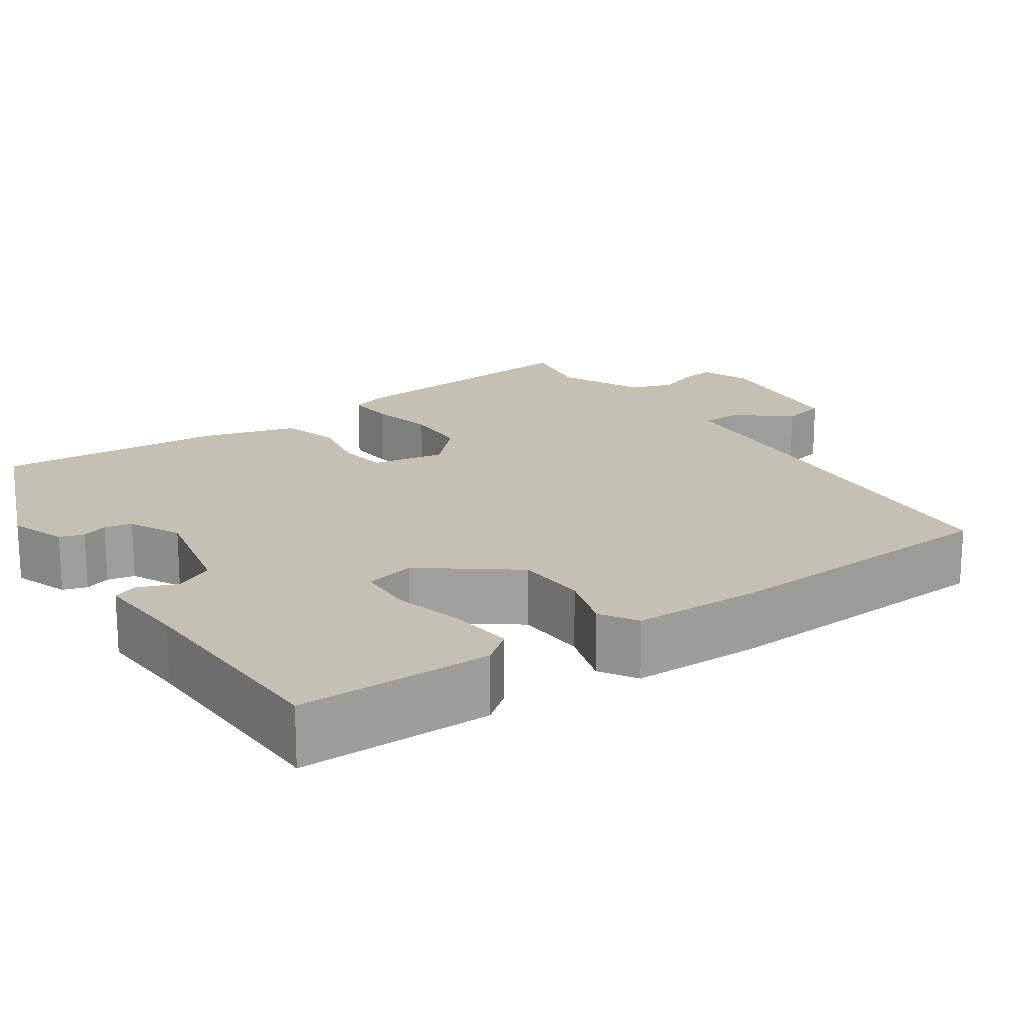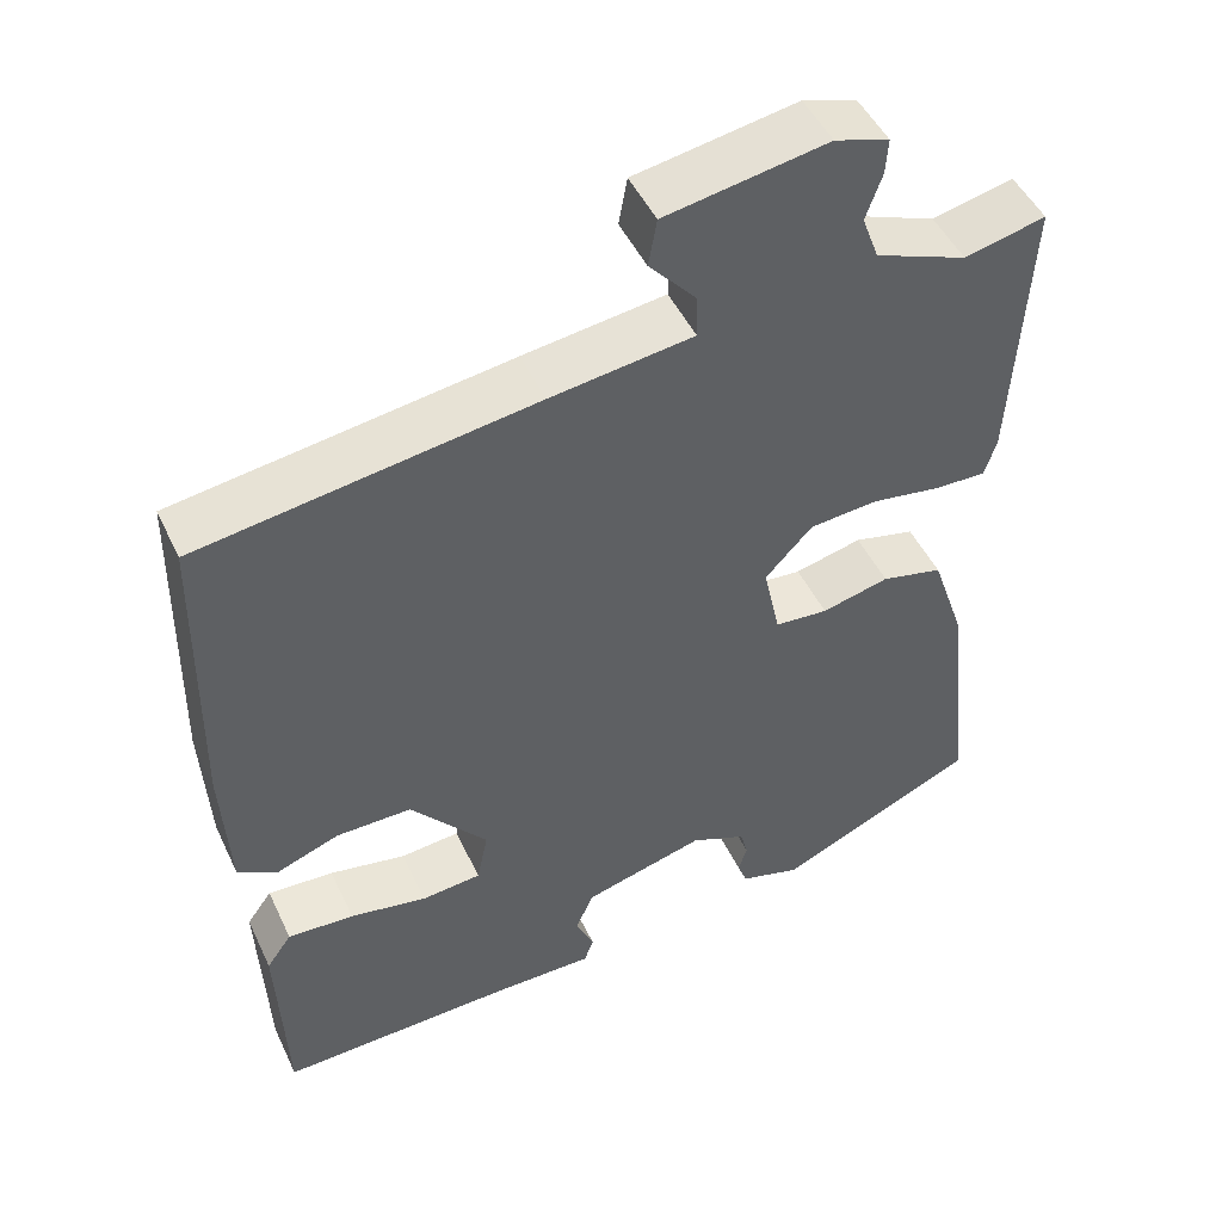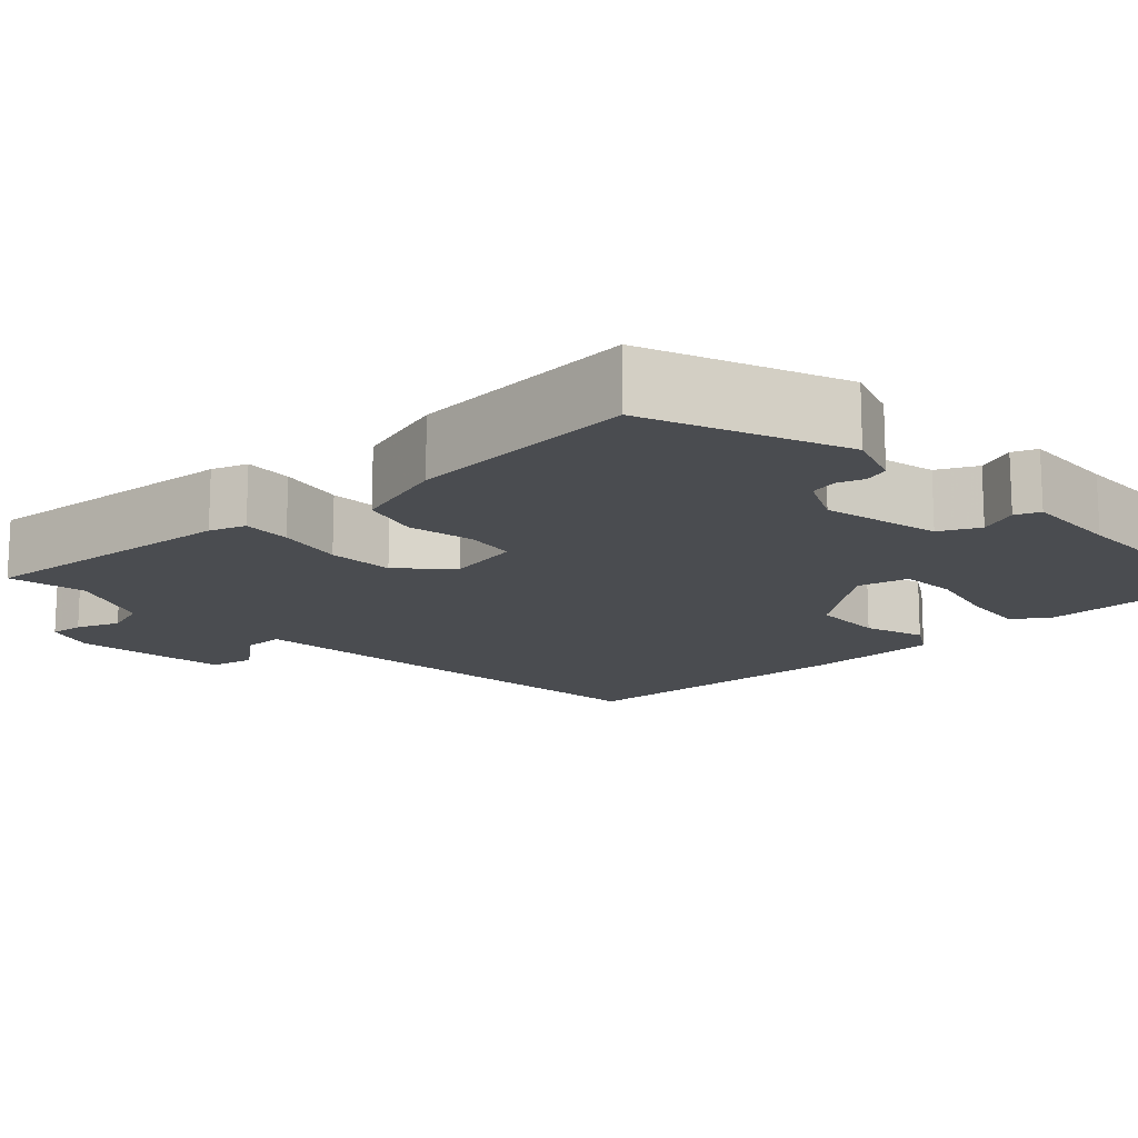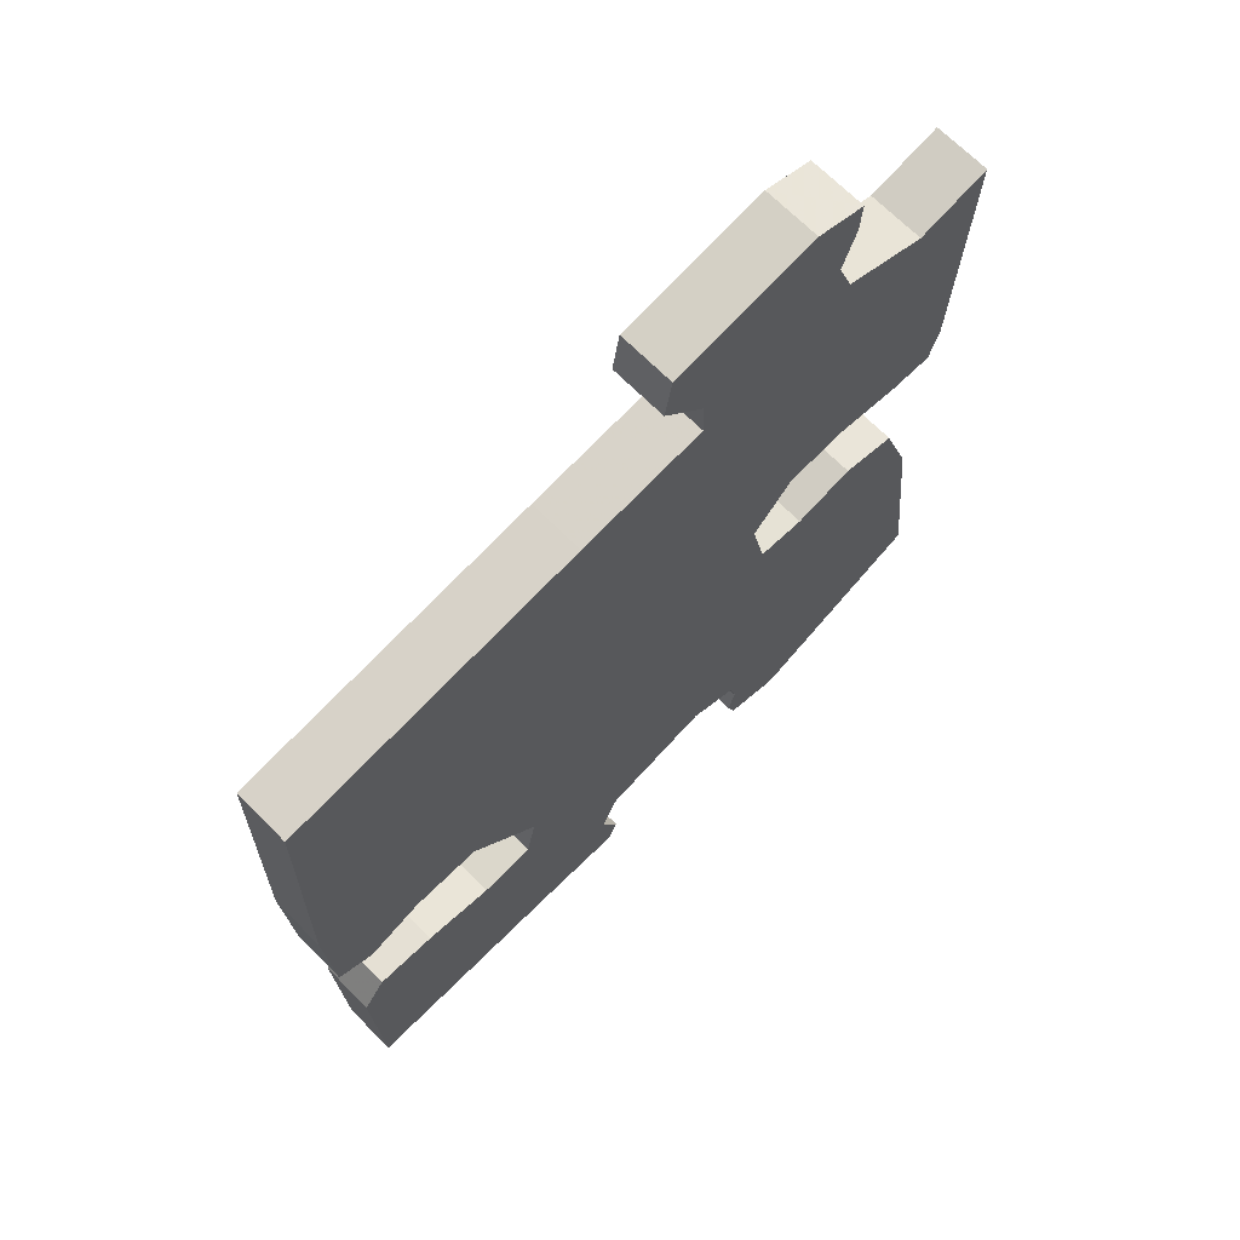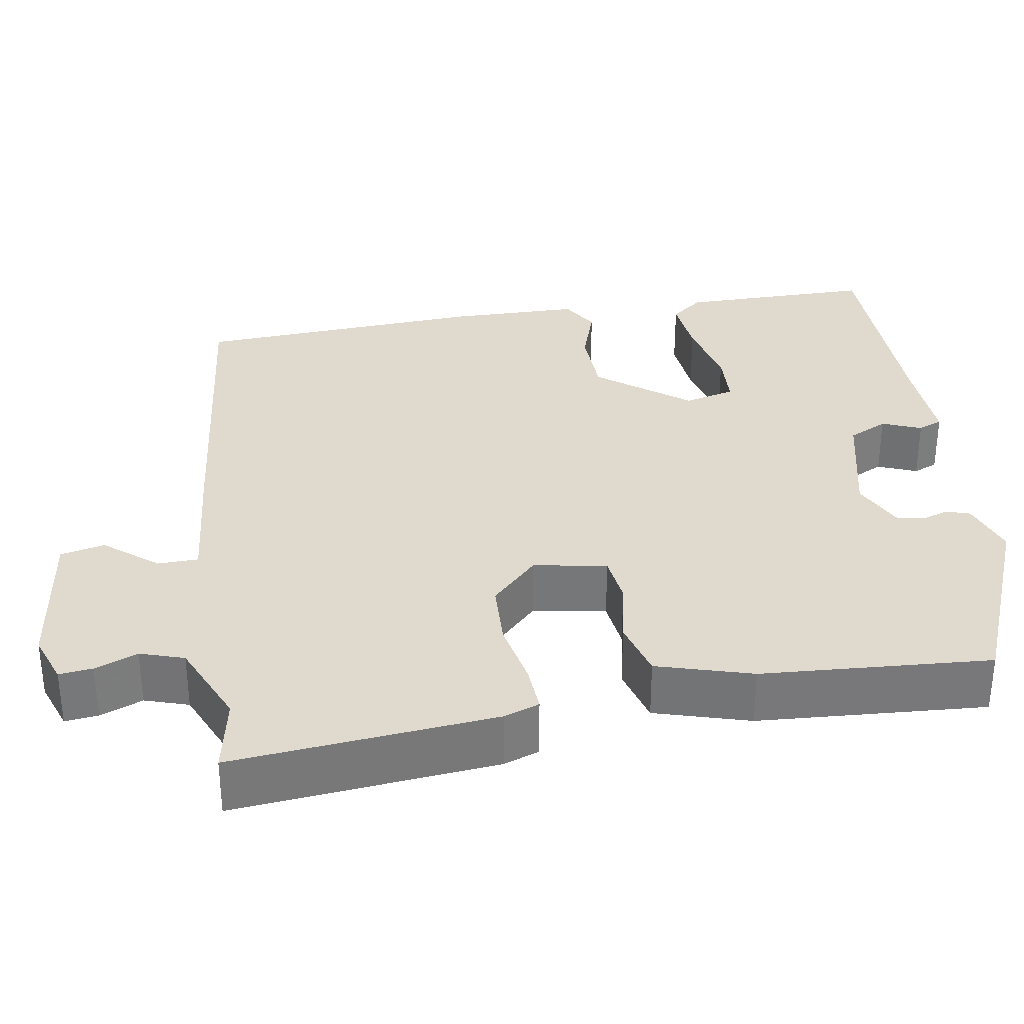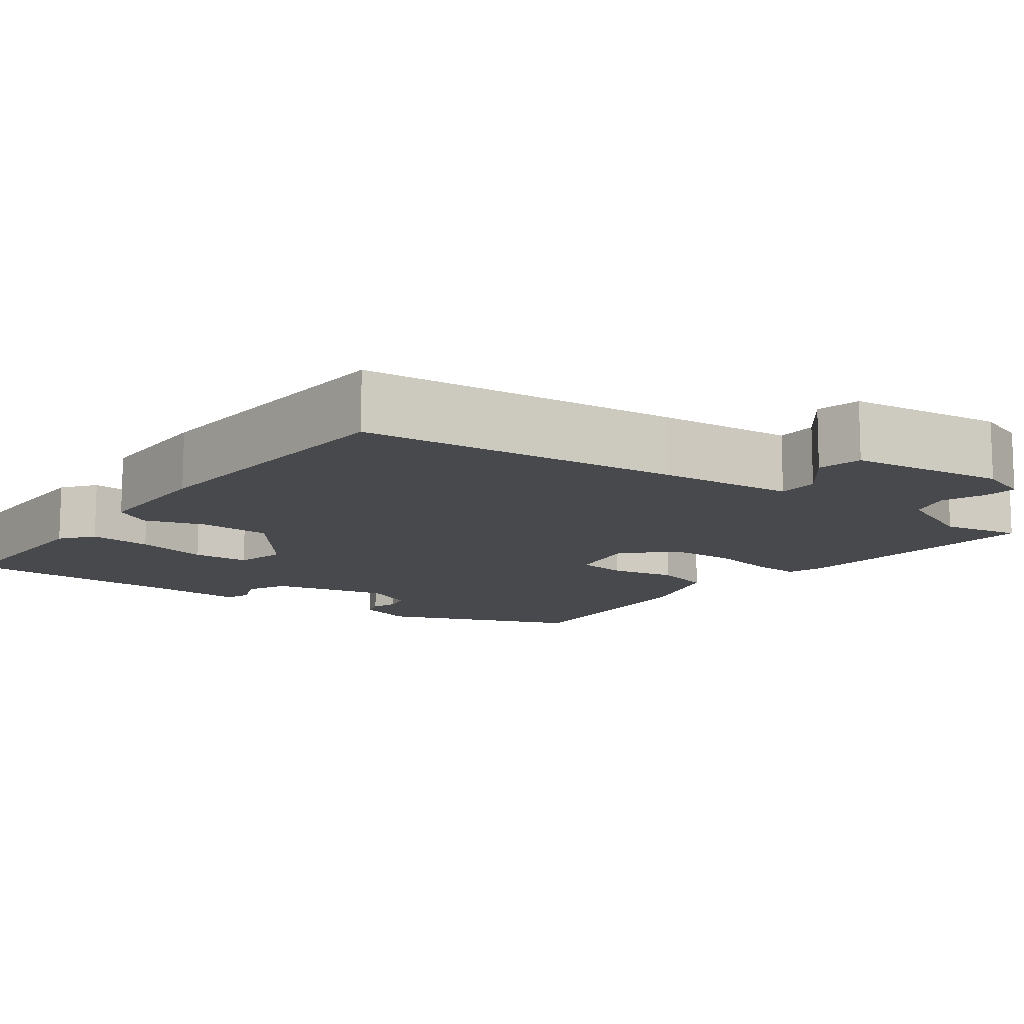
<metadata>
{"format":"obj","ext":"obj","renderer":"f3d","projection":"perspective","resolution":1024,"background":"white","views":[{"elev":18.2,"azim":-127.3,"up":"+Y"},{"elev":48.1,"azim":-24.5,"up":"+Z"},{"elev":-15.1,"azim":130.7,"up":"+Y"},{"elev":68.1,"azim":-44.6,"up":"+Z"},{"elev":32.8,"azim":78.3,"up":"+Y"},{"elev":-12.3,"azim":-39.0,"up":"+Y"}]}
</metadata>
<code>
v -0.459 0.07 -0.495
v -0.469 0.07 -0.253
v -0.439 0.07 -0.211
v -0.36 0.07 -0.215
v -0.268 0.07 -0.232
v -0.197 0.07 -0.225
v -0.184 0.07 -0.161
v -0.276 0.07 -0.052
v -0.366 0.07 -0.053
v -0.44 0.07 -0.081
v -0.488 0.07 -0.055
v -0.497 0.07 0.108
v -0.491 0.07 0.471
v -0.092 0.07 0.53
v 0.077 0.07 0.553
v 0.076 0.07 0.604
v 0.02 0.07 0.667
v 0.03 0.07 0.723
v 0.222 0.07 0.757
v 0.286 0.07 0.737
v 0.283 0.07 0.695
v 0.264 0.07 0.641
v 0.284 0.07 0.587
v 0.393 0.07 0.545
v 0.489 0.07 0.568
v 0.471 0.07 0.239
v 0.457 0.07 0.194
v 0.397 0.07 0.195
v 0.314 0.07 0.208
v 0.232 0.07 0.201
v 0.176 0.07 0.141
v 0.196 0.07 0.05
v 0.259 0.07 0.045
v 0.339 0.07 0.065
v 0.412 0.07 0.048
v 0.452 0.07 -0.069
v 0.483 0.07 -0.354
v 0.246 0.07 -0.463
v 0.174 0.07 -0.442
v 0.163 0.07 -0.412
v 0.173 0.07 -0.379
v 0.164 0.07 -0.345
v 0.098 0.07 -0.317
v -0.046 0.07 -0.357
v -0.068 0.07 -0.407
v -0.046 0.07 -0.455
v -0.057 0.07 -0.486
v -0.177 0.07 -0.486
v -0.459 0 -0.495
v -0.469 0 -0.253
v -0.439 0 -0.211
v -0.36 0 -0.215
v -0.268 0 -0.232
v -0.197 0 -0.225
v -0.184 0 -0.161
v -0.276 0 -0.052
v -0.366 0 -0.053
v -0.44 0 -0.081
v -0.488 0 -0.055
v -0.497 0 0.108
v -0.491 0 0.471
v -0.092 0 0.53
v 0.077 0 0.553
v 0.076 0 0.604
v 0.02 0 0.667
v 0.03 0 0.723
v 0.222 0 0.757
v 0.286 0 0.737
v 0.283 0 0.695
v 0.264 0 0.641
v 0.284 0 0.587
v 0.393 0 0.545
v 0.489 0 0.568
v 0.471 0 0.239
v 0.457 0 0.194
v 0.397 0 0.195
v 0.314 0 0.208
v 0.232 0 0.201
v 0.176 0 0.141
v 0.196 0 0.05
v 0.259 0 0.045
v 0.339 0 0.065
v 0.412 0 0.048
v 0.452 0 -0.069
v 0.483 0 -0.354
v 0.246 0 -0.463
v 0.174 0 -0.442
v 0.163 0 -0.412
v 0.173 0 -0.379
v 0.164 0 -0.345
v 0.098 0 -0.317
v -0.046 0 -0.357
v -0.068 0 -0.407
v -0.046 0 -0.455
v -0.057 0 -0.486
v -0.177 0 -0.486
f 45 46 47 48
f 44 45 48 1
f 38 39 40 41
f 38 41 42
f 37 38 42
f 36 37 42 43
f 33 34 35 36
f 32 33 36 43
f 26 27 28 29
f 24 25 26 29
f 23 24 29 30
f 22 23 30 31
f 20 21 22
f 19 20 22
f 16 17 18 19
f 15 16 19 22
f 12 13 14 15
f 12 15 22 31
f 9 10 11 12
f 8 9 12 31
f 2 3 4 5
f 44 1 2 5
f 44 5 6
f 43 44 6 7
f 31 32 43
f 7 8 31 43
f 96 95 94 93
f 49 96 93 92
f 89 88 87 86
f 90 89 86
f 90 86 85
f 91 90 85 84
f 84 83 82 81
f 91 84 81 80
f 77 76 75 74
f 77 74 73 72
f 78 77 72 71
f 79 78 71 70
f 70 69 68
f 70 68 67
f 67 66 65 64
f 70 67 64 63
f 63 62 61 60
f 79 70 63 60
f 60 59 58 57
f 79 60 57 56
f 53 52 51 50
f 53 50 49 92
f 54 53 92
f 55 54 92 91
f 91 80 79
f 91 79 56 55
f 1 49 50 2
f 2 50 51 3
f 3 51 52 4
f 4 52 53 5
f 5 53 54 6
f 6 54 55 7
f 7 55 56 8
f 8 56 57 9
f 9 57 58 10
f 10 58 59 11
f 11 59 60 12
f 12 60 61 13
f 13 61 62 14
f 14 62 63 15
f 15 63 64 16
f 16 64 65 17
f 17 65 66 18
f 18 66 67 19
f 19 67 68 20
f 20 68 69 21
f 21 69 70 22
f 22 70 71 23
f 23 71 72 24
f 24 72 73 25
f 25 73 74 26
f 26 74 75 27
f 27 75 76 28
f 28 76 77 29
f 29 77 78 30
f 30 78 79 31
f 31 79 80 32
f 32 80 81 33
f 33 81 82 34
f 34 82 83 35
f 35 83 84 36
f 36 84 85 37
f 37 85 86 38
f 38 86 87 39
f 39 87 88 40
f 40 88 89 41
f 41 89 90 42
f 42 90 91 43
f 43 91 92 44
f 44 92 93 45
f 45 93 94 46
f 46 94 95 47
f 47 95 96 48
f 48 96 49 1

</code>
